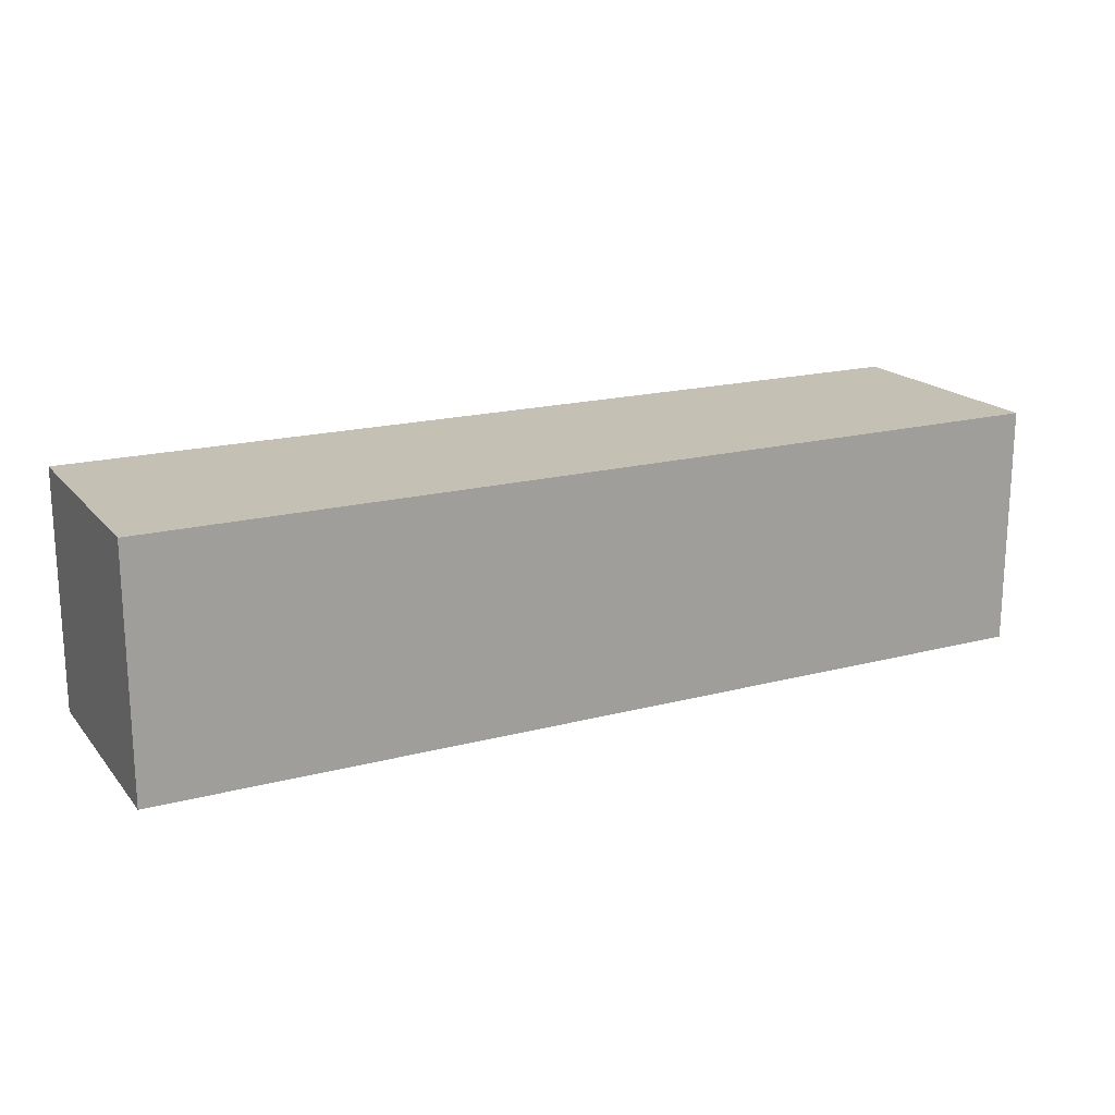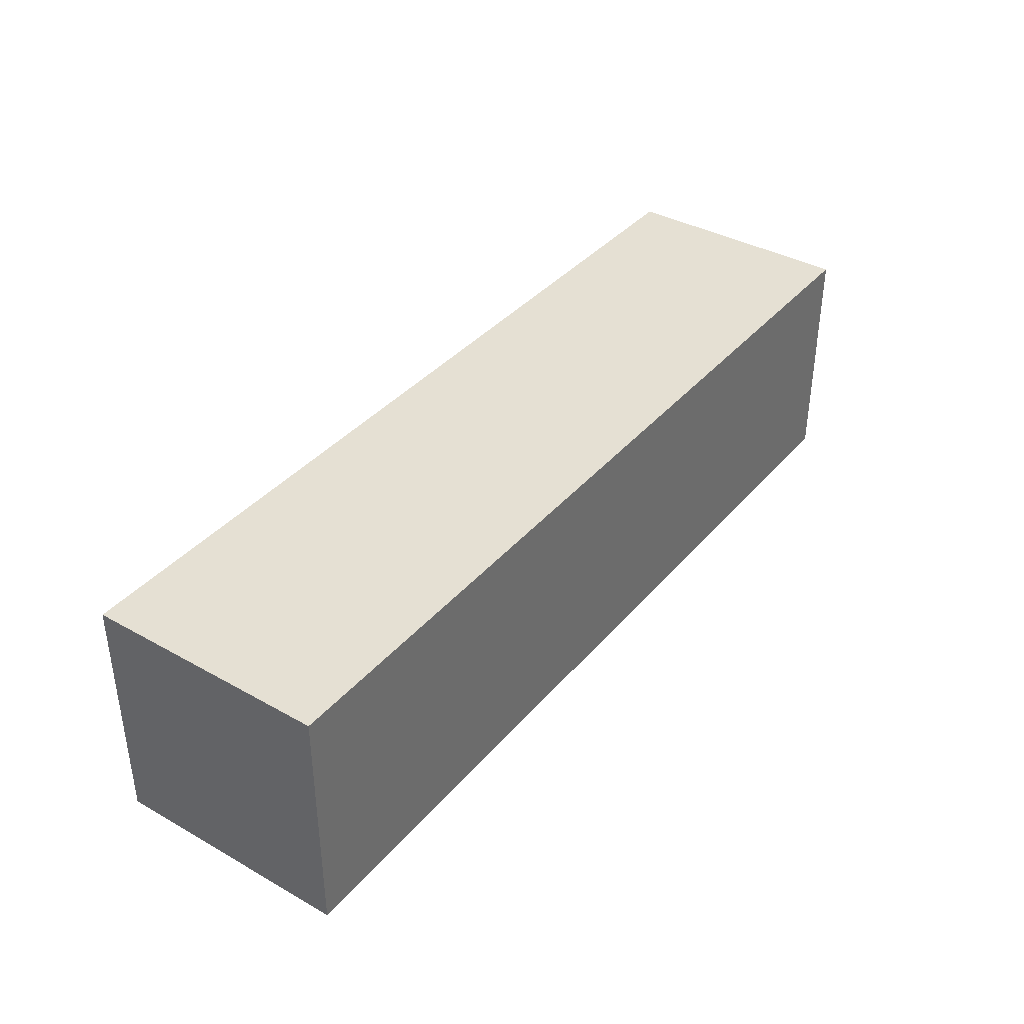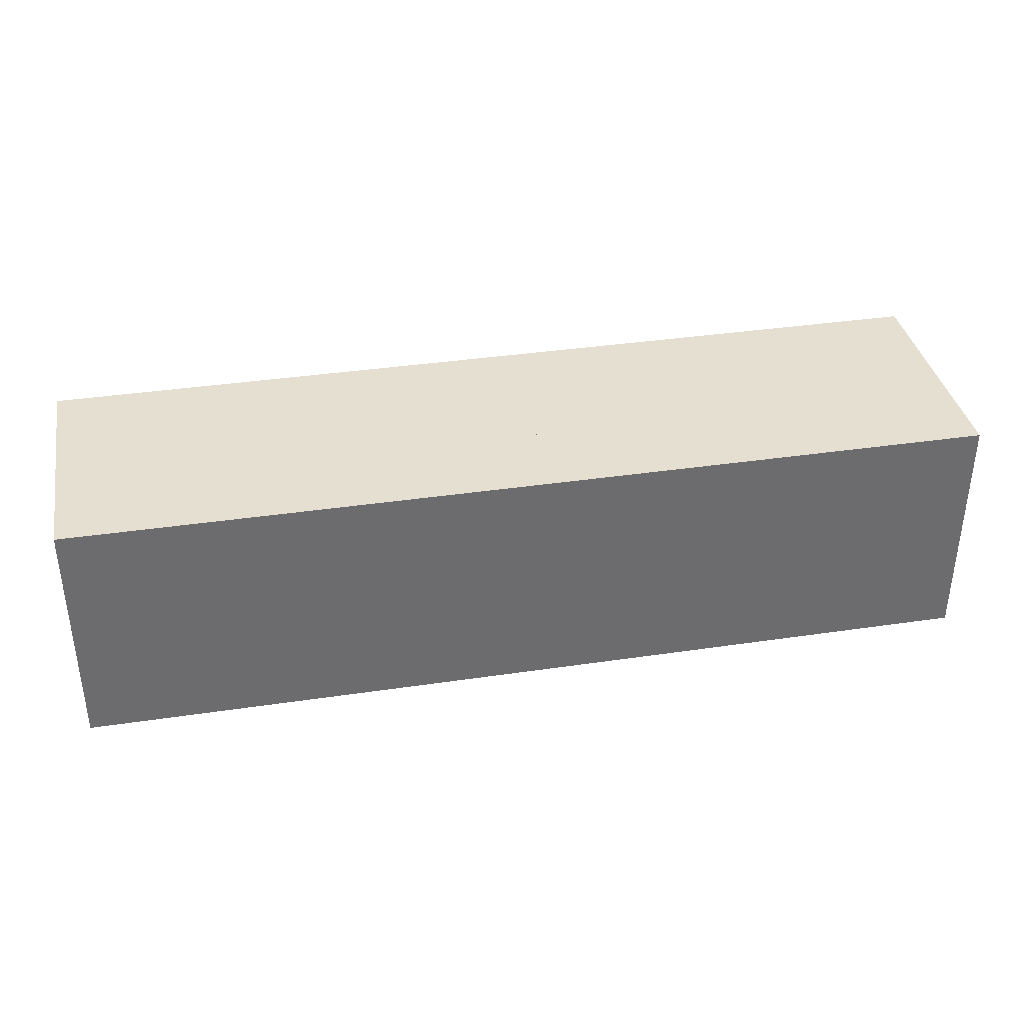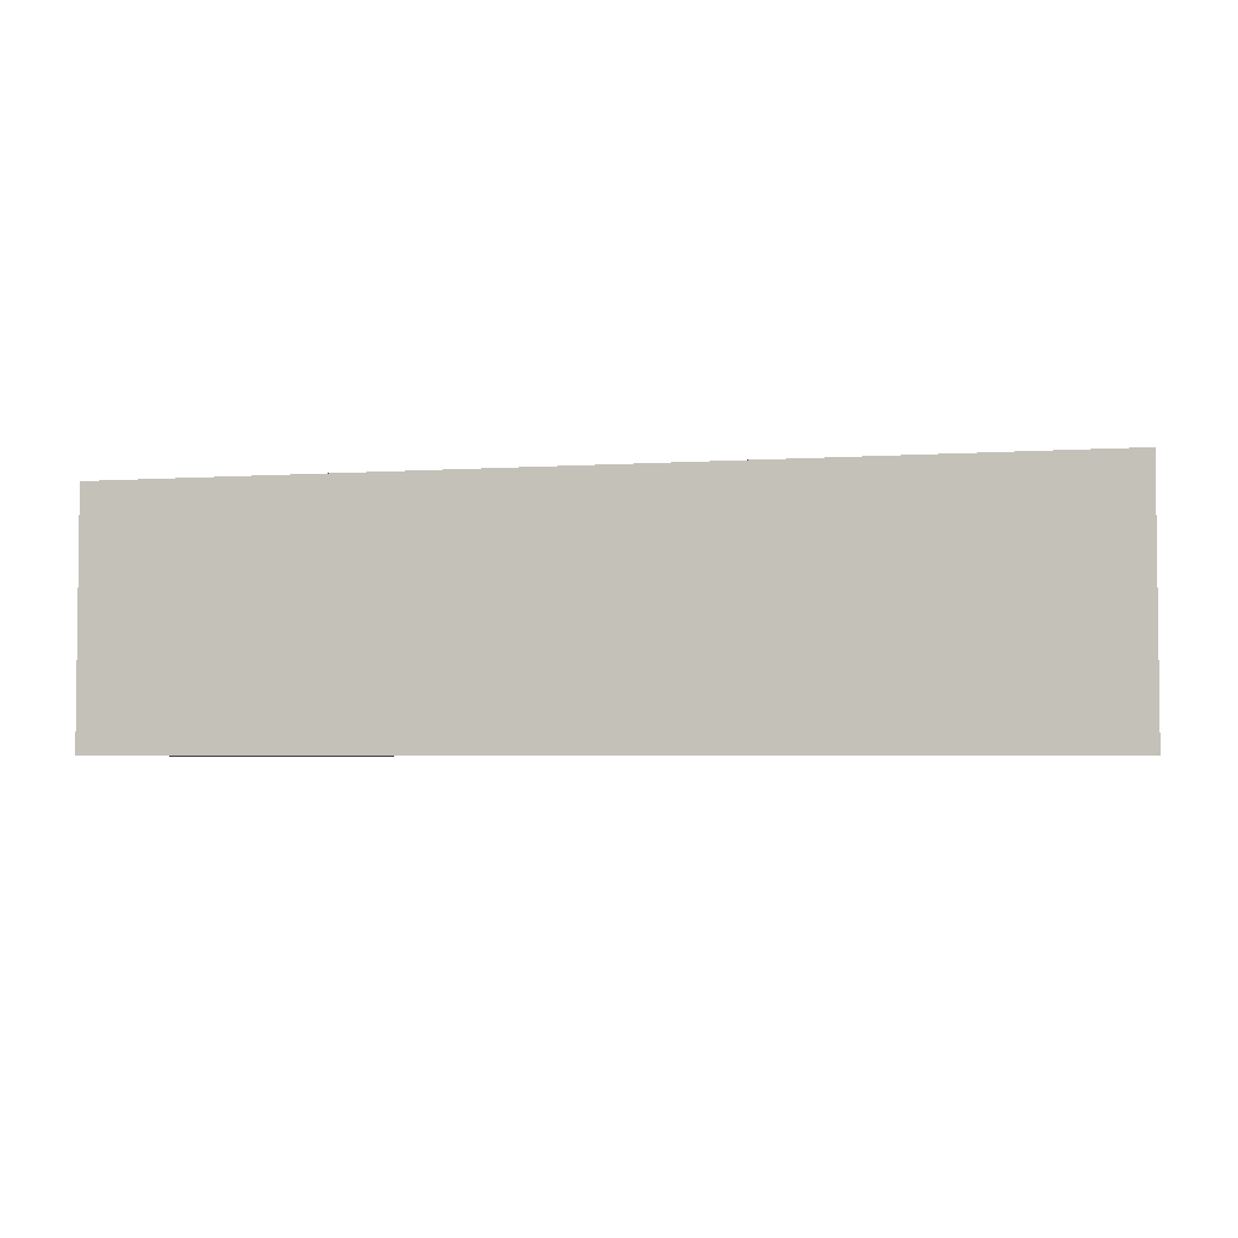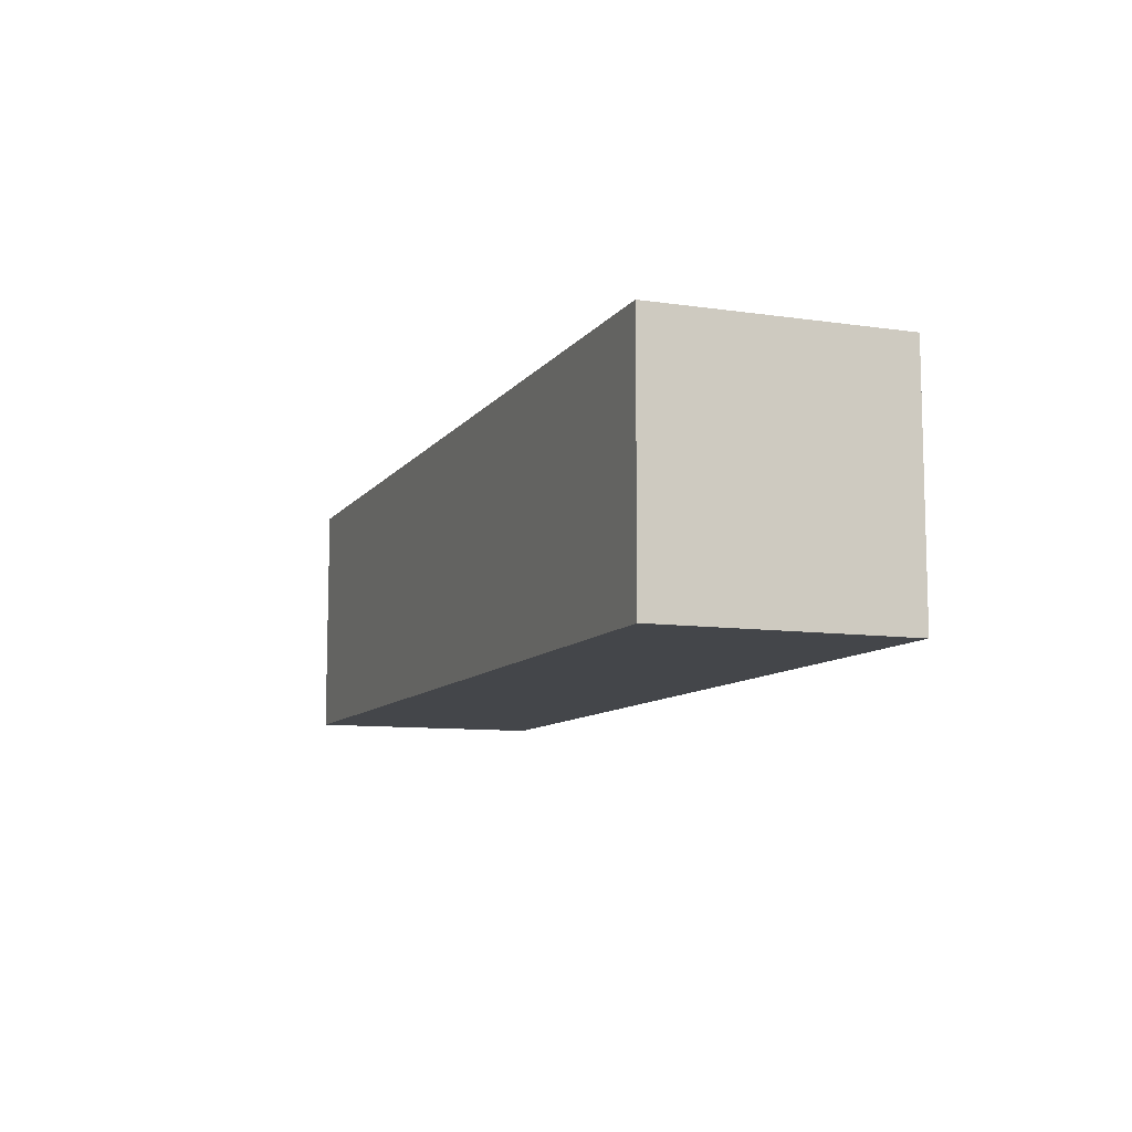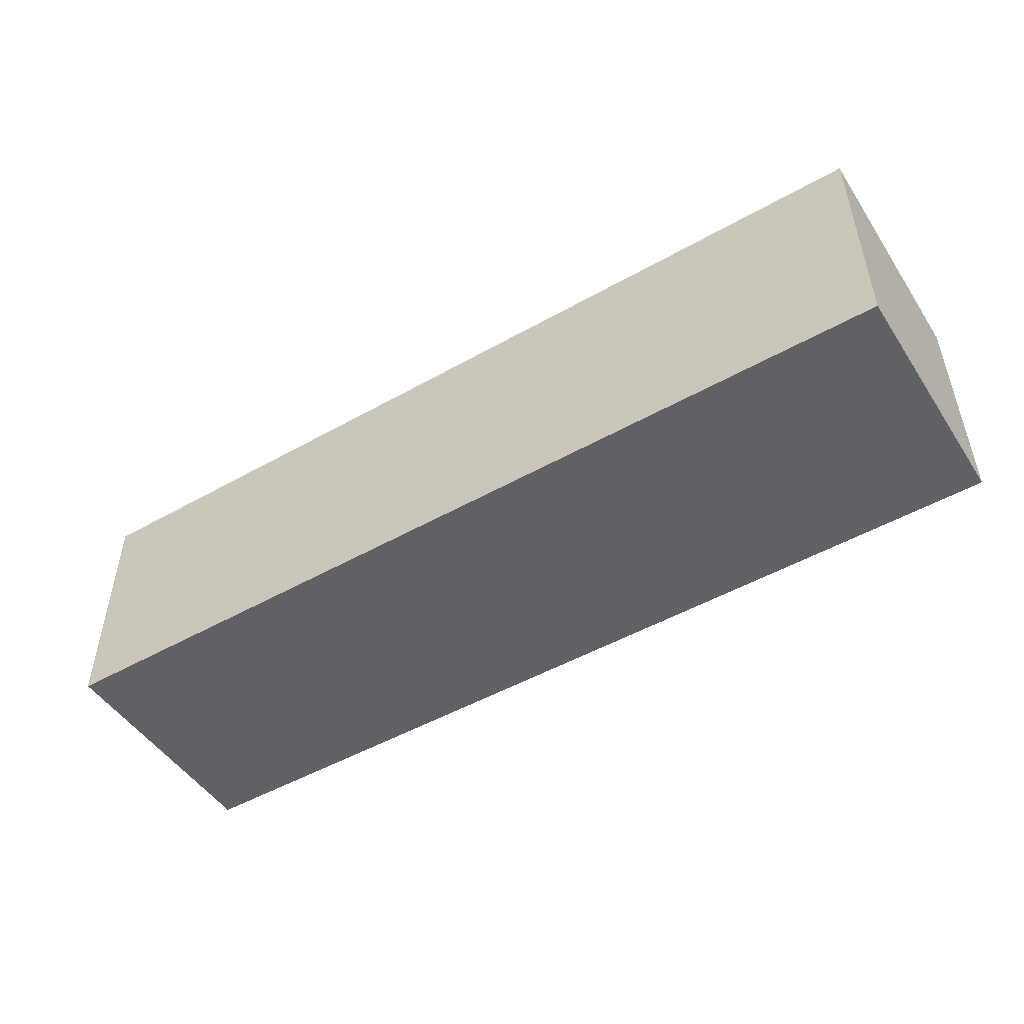
<metadata>
{"format":"obj","ext":"obj","renderer":"f3d","projection":"perspective","resolution":1024,"background":"white","views":[{"elev":18.2,"azim":153.0,"up":"+Z"},{"elev":37.9,"azim":125.5,"up":"+Y"},{"elev":36.7,"azim":169.1,"up":"+Y"},{"elev":-3.8,"azim":12.9,"up":"+Y"},{"elev":-9.5,"azim":-110.9,"up":"+Y"},{"elev":-49.2,"azim":32.1,"up":"+Y"}]}
</metadata>
<code>
o object_1
v -150 52.5 -37.5
v -76.49 52.5 -30.07
v -150 52.5 -67.5
v -76.49 52.5 -74.93
v -76.49 52.5 -67.5
v -76.49 52.5 -37.5
v -150 52.5 -37.5
v -150 52.5 -67.5
v -150 105 -37.5
v -150 105 -67.5
v -150 52.5 -67.5
v -76.49 52.5 -74.93
v -150 105 -67.5
v -76.49 105 -74.93
v -76.49 52.5 -74.93
v -76.49 52.5 -67.5
v -76.49 105 -74.93
v -76.49 105 -67.5
v -76.49 52.5 -30.07
v -150 52.5 -37.5
v -76.49 105 -30.07
v -150 105 -37.5
v -150 105 -37.5
v -76.49 105 -30.07
v -150 105 -67.5
v -76.49 105 -74.93
v -76.49 105 -67.5
v -76.49 105 -37.5
v -76.49 52.5 -30.07
v -76.49 105 -37.5
v -76.49 105 -30.07
v -76.49 52.5 -37.5
v -76.49 52.5 -37.5
v 0 52.5 -37.5
v 0 52.5 -67.5
v -76.49 52.5 -67.5
v -76.49 52.5 -67.5
v 0 52.5 -67.5
v 0 105 -67.5
v -76.49 105 -67.5
v 0 52.5 -37.5
v -76.49 52.5 -37.5
v 0 105 -37.5
v -76.49 105 -37.5
v -76.49 105 -37.5
v 0 105 -37.5
v 0 105 -67.5
v -76.49 105 -67.5
v 200 0 -105
v 200 0 0
v 200 105 -105
v 200 105 0
v 200 0 0
v 200 105 0
v 0 105 0
v 15 52.5 0
v 15 0 0
v 0 52.5 0
v 0 105 0
v 200 105 0
v 0 105 -105
v 200 105 -105
v 0 105 -37.5
v 0 105 -67.5
v 15 0 -105
v 15 0 0
v 15 52.5 -105
v 15 52.5 0
v 0 52.5 0
v 15 52.5 0
v 0 52.5 -105
v 15 52.5 -105
v 0 52.5 -37.5
v 0 52.5 -67.5
v 15 0 0
v 200 0 0
v 15 0 -105
v 200 0 -105
v 200 0 -105
v 0 105 -105
v 200 105 -105
v 15 0 -105
v 15 52.5 -105
v 0 52.5 -105
v 0 52.5 -67.5
v 0 52.5 -105
v 0 105 -67.5
v 0 105 -105
v 0 52.5 0
v 0 52.5 -37.5
v 0 105 0
v 0 105 -37.5
f 2 1 6
f 1 3 5 6
f 4 5 3
f 8 7 9 10
f 12 11 13 14
f 16 15 17 18
f 20 19 21 22
f 24 28 23
f 23 28 27 25
f 26 25 27
f 29 32 30 31
f 34 33 36 35
f 38 37 40 39
f 42 41 43 44
f 46 47 48 45
f 50 49 51 52
f 57 53 56
f 54 56 53
f 58 56 55
f 54 55 56
f 60 63 59
f 64 63 60
f 62 61 64
f 60 62 64
f 66 68 67 65
f 70 69 73
f 74 70 73
f 72 74 71
f 70 74 72
f 76 75 77 78
f 83 79 82
f 81 83 80
f 84 80 83
f 79 83 81
f 86 85 87 88
f 90 89 91 92
o object_2
v 0 0 0
v 15 0 0
v 0 0 -105
v 15 0 -105
v 0 0 -105
v 15 0 -105
v 0 52.5 -105
v 15 52.5 -105
v 15 0 -105
v 15 0 0
v 15 52.5 -105
v 15 52.5 0
v 15 0 0
v 0 0 0
v 15 52.5 0
v 0 52.5 0
v 0 52.5 0
v 15 52.5 0
v 0 52.5 -105
v 15 52.5 -105
v 0 52.5 -37.5
v 0 52.5 -67.5
v 0 0 0
v -200 0 0
v 0 0 -105
v -200 0 -105
v 0 0 -105
v -200 0 -105
v 0 105 -105
v -200 105 -105
v 0 52.5 -105
v -200 0 -105
v -200 0 0
v -200 105 -105
v -200 105 0
v -200 0 0
v 0 0 0
v -200 105 0
v 0 105 0
v 0 52.5 0
v 0 105 0
v -200 105 0
v 0 105 -105
v -200 105 -105
v -76.49 105 -30.07
v -150 105 -37.5
v -150 105 -67.5
v -76.49 105 -74.93
v -76.49 105 -67.5
v 0 105 -67.5
v 0 105 -37.5
v -76.49 105 -37.5
v 0 52.5 0
v 0 105 0
v 0 105 -37.5
v 0 52.5 -37.5
v -150 52.5 -37.5
v -76.49 52.5 -30.07
v -150 52.5 -67.5
v -76.49 52.5 -74.93
v -76.49 52.5 -67.5
v -76.49 52.5 -37.5
v -150 52.5 -37.5
v -150 52.5 -67.5
v -150 105 -37.5
v -150 105 -67.5
v -150 52.5 -67.5
v -76.49 52.5 -74.93
v -150 105 -67.5
v -76.49 105 -74.93
v -76.49 52.5 -74.93
v -76.49 52.5 -67.5
v -76.49 105 -74.93
v -76.49 105 -67.5
v -76.49 52.5 -30.07
v -150 52.5 -37.5
v -76.49 105 -30.07
v -150 105 -37.5
v -76.49 52.5 -30.07
v -76.49 105 -37.5
v -76.49 105 -30.07
v -76.49 52.5 -37.5
v -76.49 52.5 -37.5
v 0 52.5 -37.5
v 0 52.5 -67.5
v -76.49 52.5 -67.5
v -76.49 52.5 -67.5
v 0 52.5 -67.5
v 0 105 -67.5
v -76.49 105 -67.5
v 0 52.5 -37.5
v -76.49 52.5 -37.5
v 0 105 -37.5
v -76.49 105 -37.5
v 0 52.5 -67.5
v 0 52.5 -105
v 0 105 -67.5
v 0 105 -105
f 94 93 95 96
f 98 97 99 100
f 102 101 103 104
f 106 105 107 108
f 110 113 109
f 114 113 110
f 112 111 114
f 110 112 114
f 116 118 117 115
f 123 119 120
f 122 121 123
f 120 122 123
f 125 127 126 124
f 132 128 129
f 131 130 132
f 128 132 130
f 137 133 143
f 144 137 143
f 134 133 137
f 134 137 138
f 139 134 138
f 140 141 142
f 135 140 142
f 136 139 140
f 135 136 140
f 134 139 136
f 148 147 146 145
f 150 154 149
f 149 154 153 151
f 152 151 153
f 156 158 157 155
f 160 162 161 159
f 164 166 165 163
f 168 170 169 167
f 171 173 172 174
f 176 177 178 175
f 180 181 182 179
f 184 186 185 183
f 188 190 189 187

</code>
